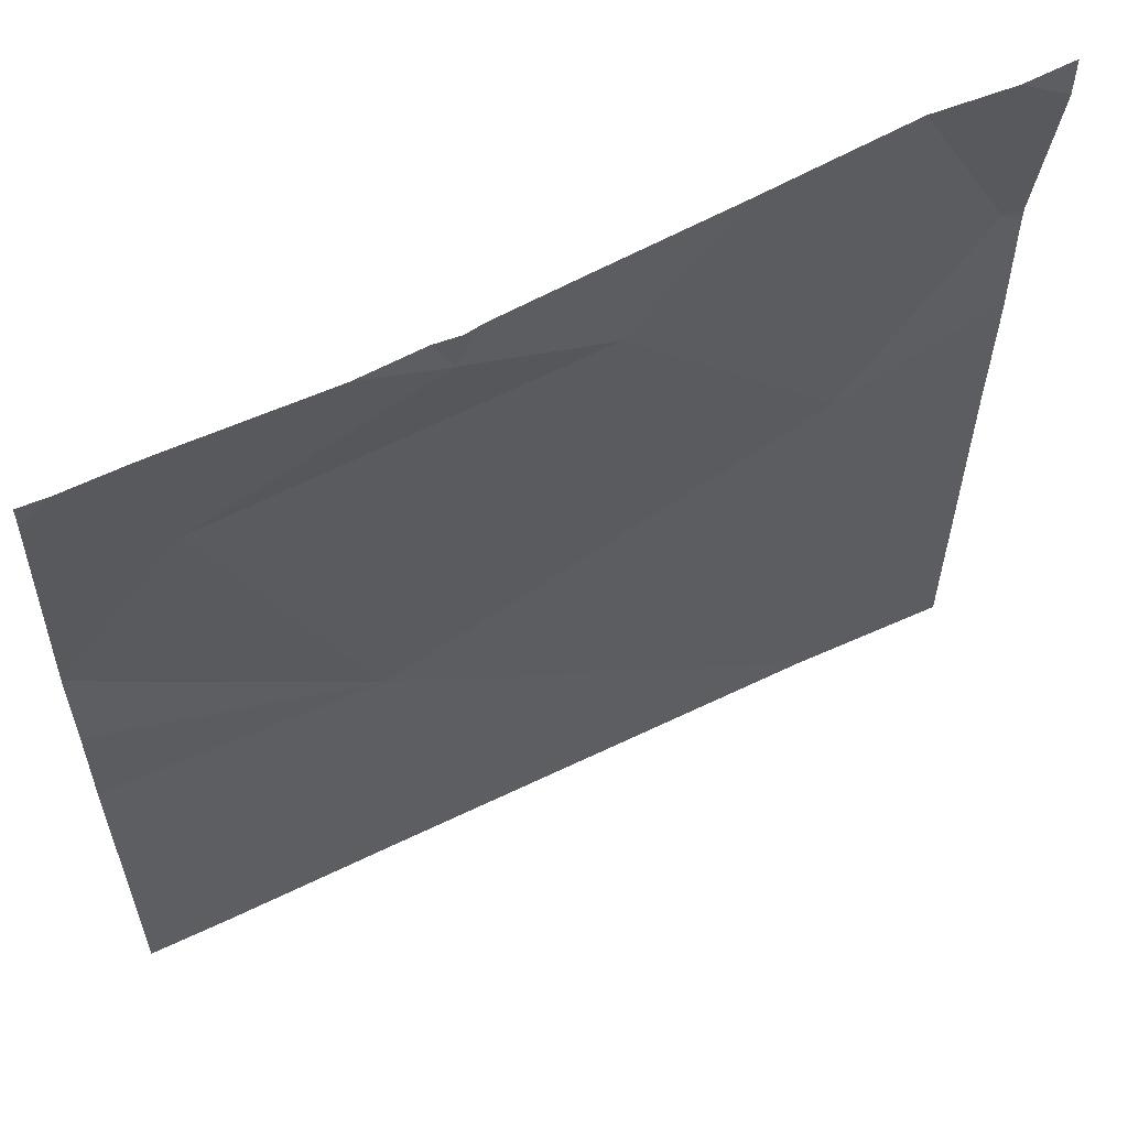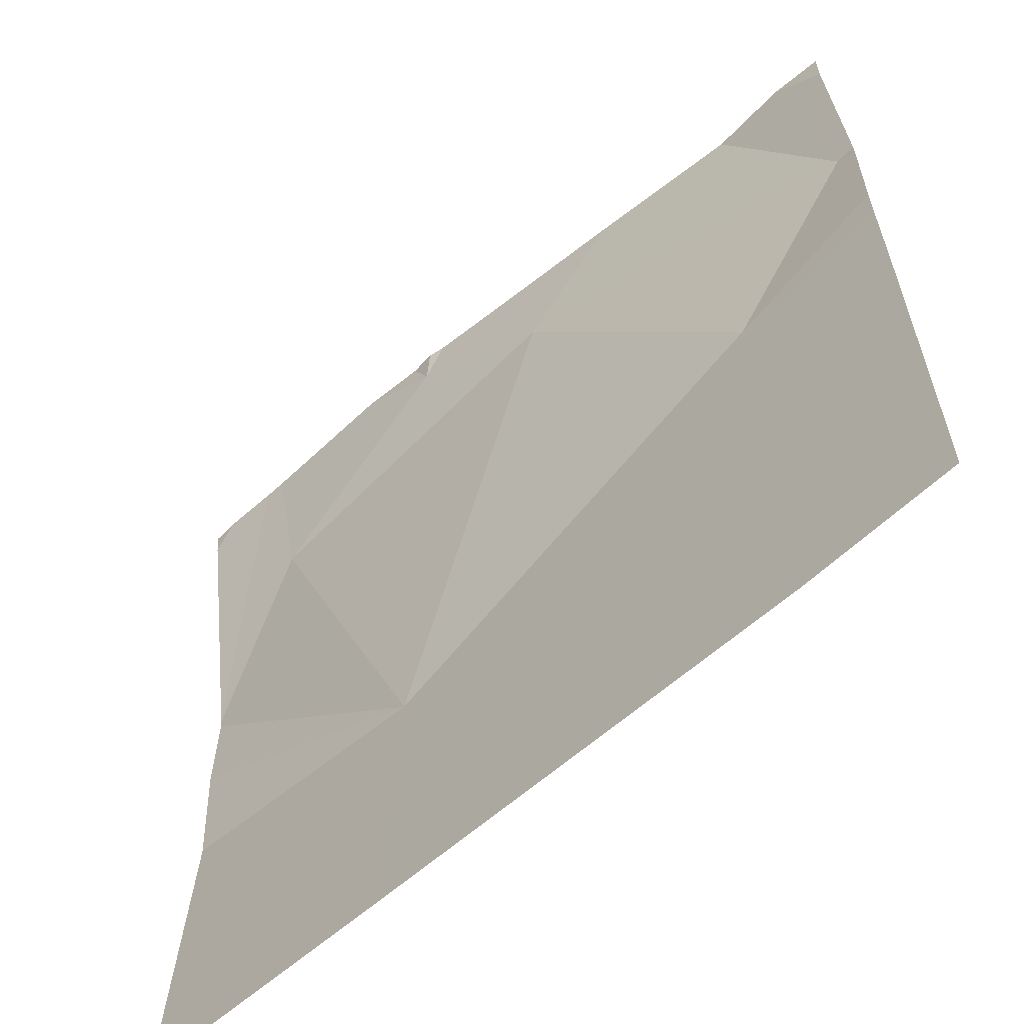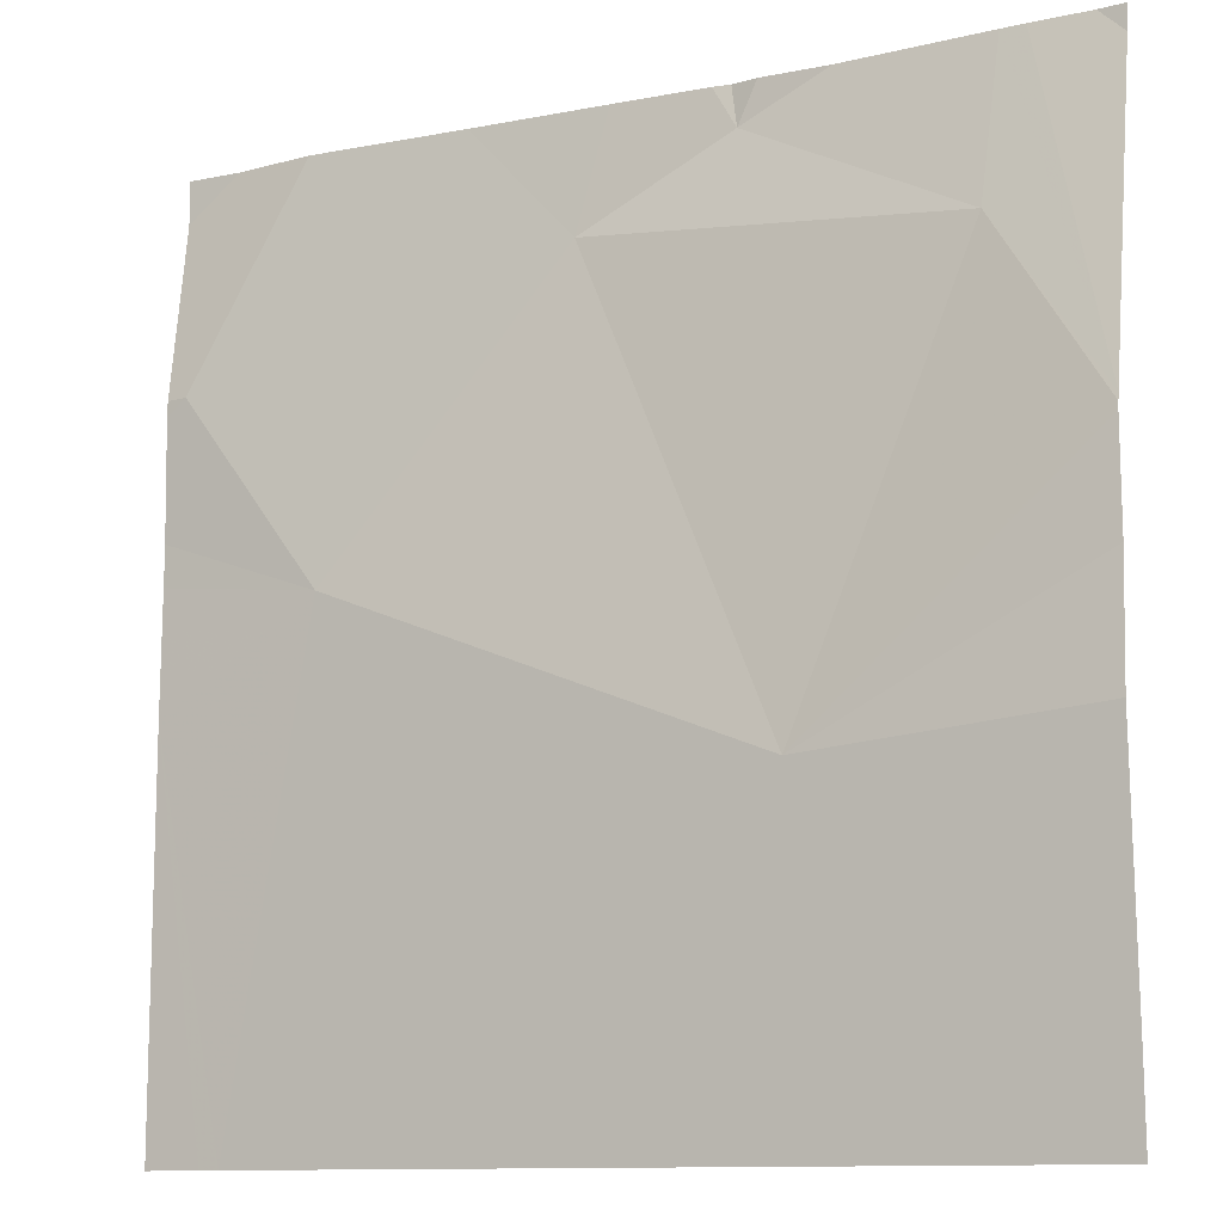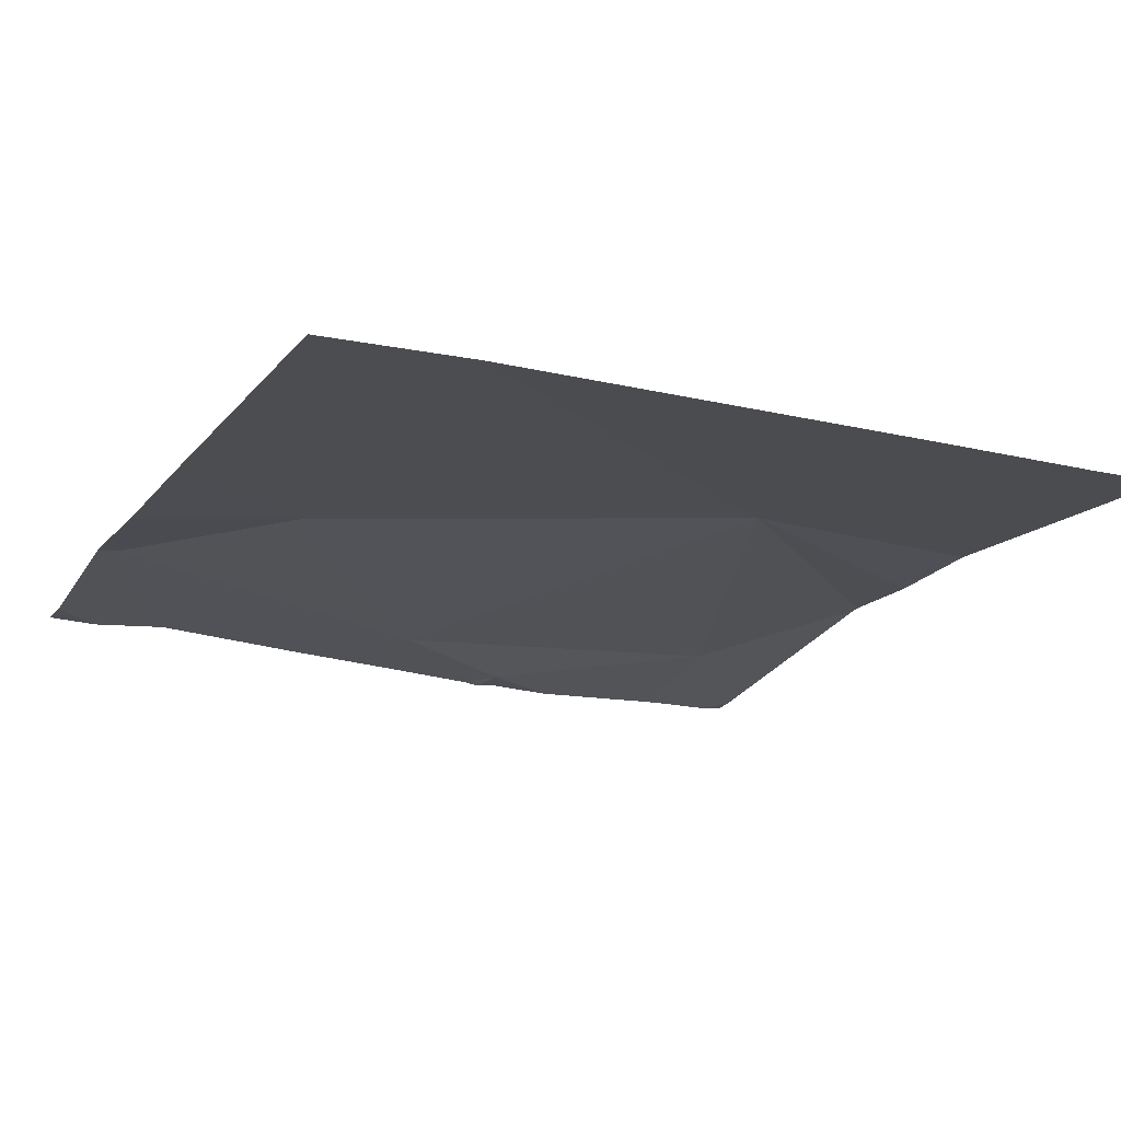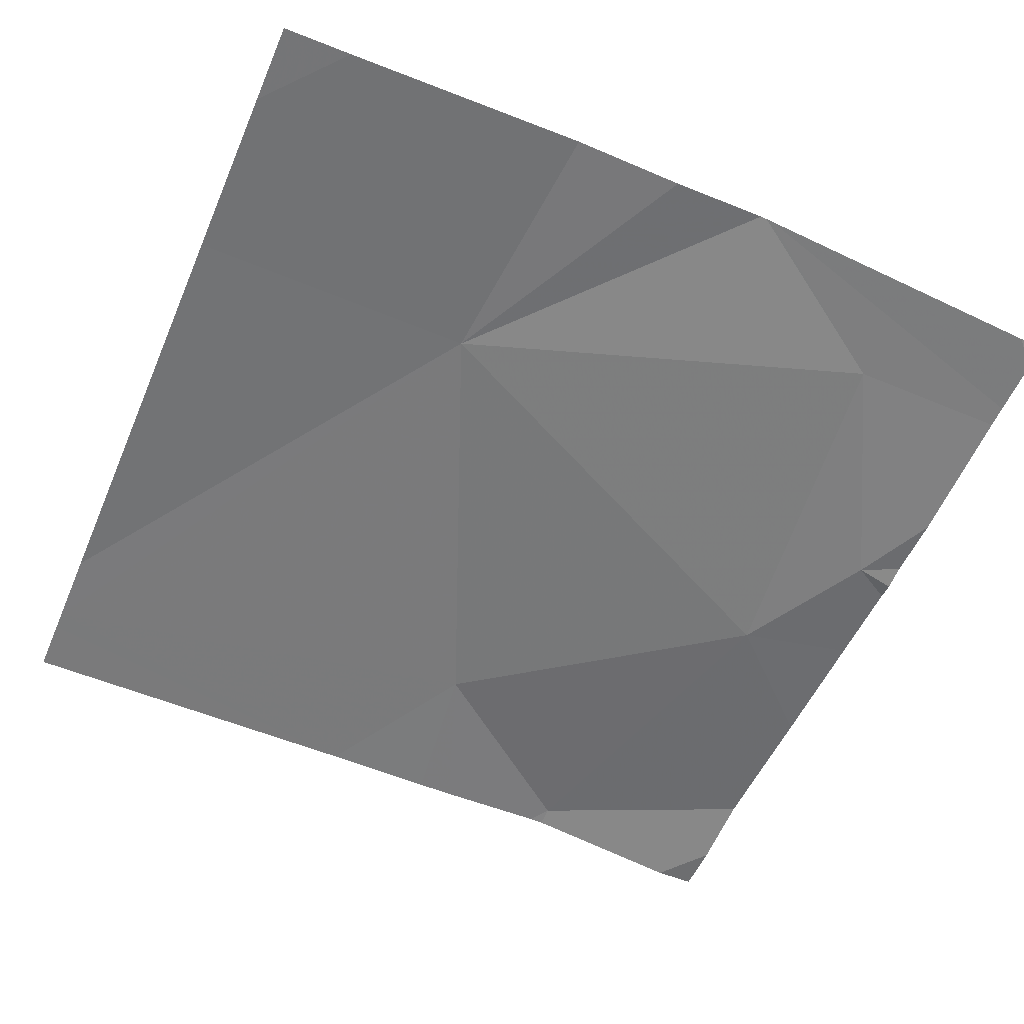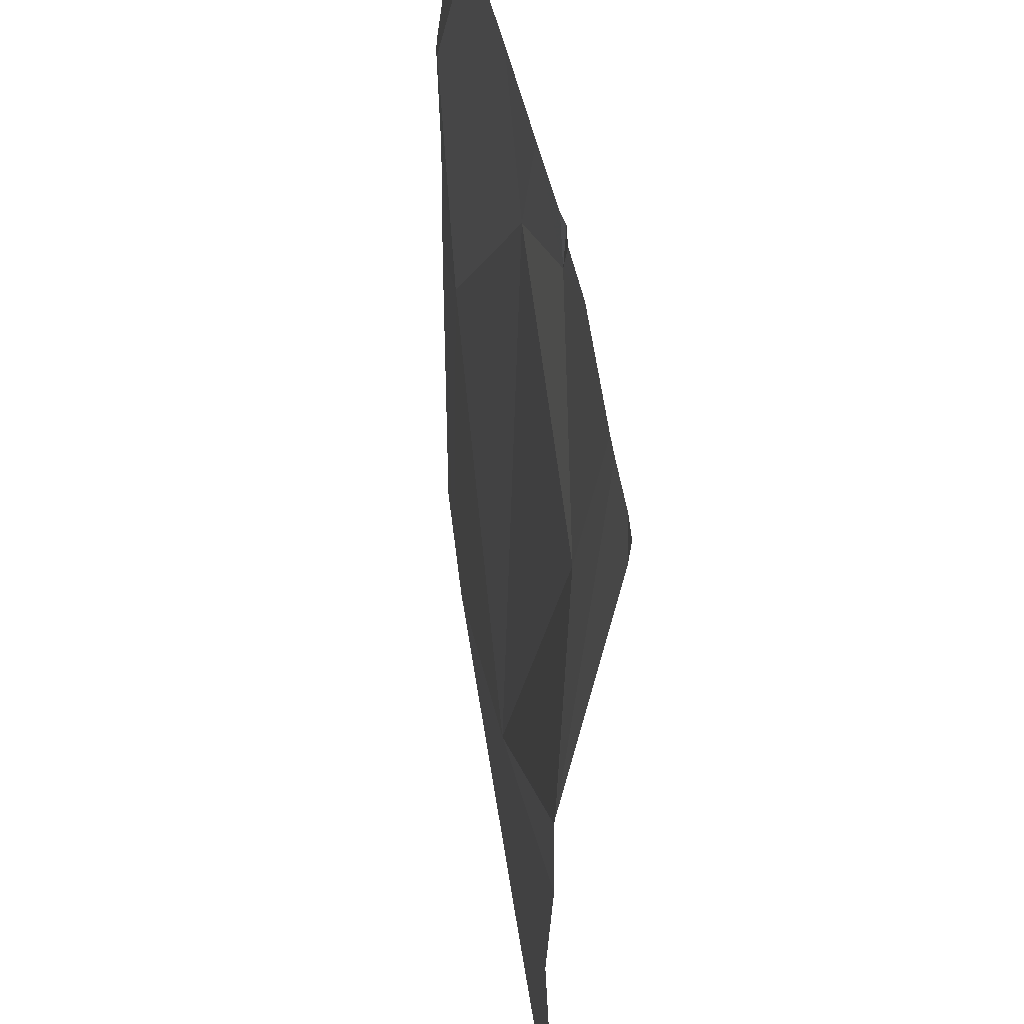
<metadata>
{"format":"obj","ext":"obj","renderer":"f3d","projection":"perspective","resolution":1024,"background":"white","views":[{"elev":59.1,"azim":153.6,"up":"+Y"},{"elev":-61.2,"azim":-137.6,"up":"+Y"},{"elev":-11.2,"azim":29.2,"up":"+Y"},{"elev":-16.7,"azim":-25.6,"up":"+Z"},{"elev":-56.7,"azim":66.9,"up":"+Z"},{"elev":47.4,"azim":82.2,"up":"+Y"}]}
</metadata>
<code>
v -104.1 247.5 483.2
v -104.1 247.1 483.2
v -104.1 247.1 483.2
v -104.1 247.1 483.2
v -105 247.3 483.2
v -104.9 247.1 483.2
v -104.1 247.5 483.2
v -104.4 247.4 483.2
v -104.6 247.4 483.2
v -104.2 247.3 483.2
v -104.4 246.9 483.2
v -104.1 247.5 483.2
v -105 246.5 483.2
v -104.9 246.5 483.2
v -104.2 246.5 483.2
v -104.4 246.5 483.2
v -104.9 246.5 483.2
v -105 247.2 483.2
v -105 247.3 483.2
v -105 247.1 483.2
v -105 247.1 483.2
v -105 246.9 483.2
v -104.9 247.5 483.2
v -105 247.4 483.2
v -104.1 246.6 483.2
v -104.4 247.5 483.2
v -104.1 246.9 483.2
v -104.1 247 483.2
v -105 246.5 483.2
v -104.1 246.5 483.2
v -104.5 247.5 483.2
v -104.7 247.5 483.2
v -104.6 247.5 483.2
v -104.4 247.5 483.2
v -104.2 247.5 483.2
v -104.5 247.5 483.2
v -104.2 247.5 483.2
v -104.9 247.5 483.2
v -105 247.5 483.2
v -105 247.5 483.2
f 32 9 33
f 3 11 28
f 14 22 13
f 24 19 38
f 34 10 35
f 30 25 15
f 33 8 36
f 11 9 6
f 10 8 9
f 23 9 32
f 11 6 14
f 5 6 9
f 6 5 18
f 11 10 9
f 31 8 26
f 26 8 34
f 4 10 2
f 2 11 3
f 13 22 29
f 25 11 16
f 15 25 16
f 23 5 9
f 18 5 19
f 2 10 11
f 19 5 23
f 20 6 21
f 16 11 17
f 35 4 37
f 21 6 18
f 22 6 20
f 4 1 7
f 7 1 12
f 17 11 14
f 27 11 25
f 28 11 27
f 14 6 22
f 33 9 8
f 34 8 10
f 35 10 4
f 36 8 31
f 37 4 7
f 38 19 23
f 39 24 38
f 40 24 39

</code>
